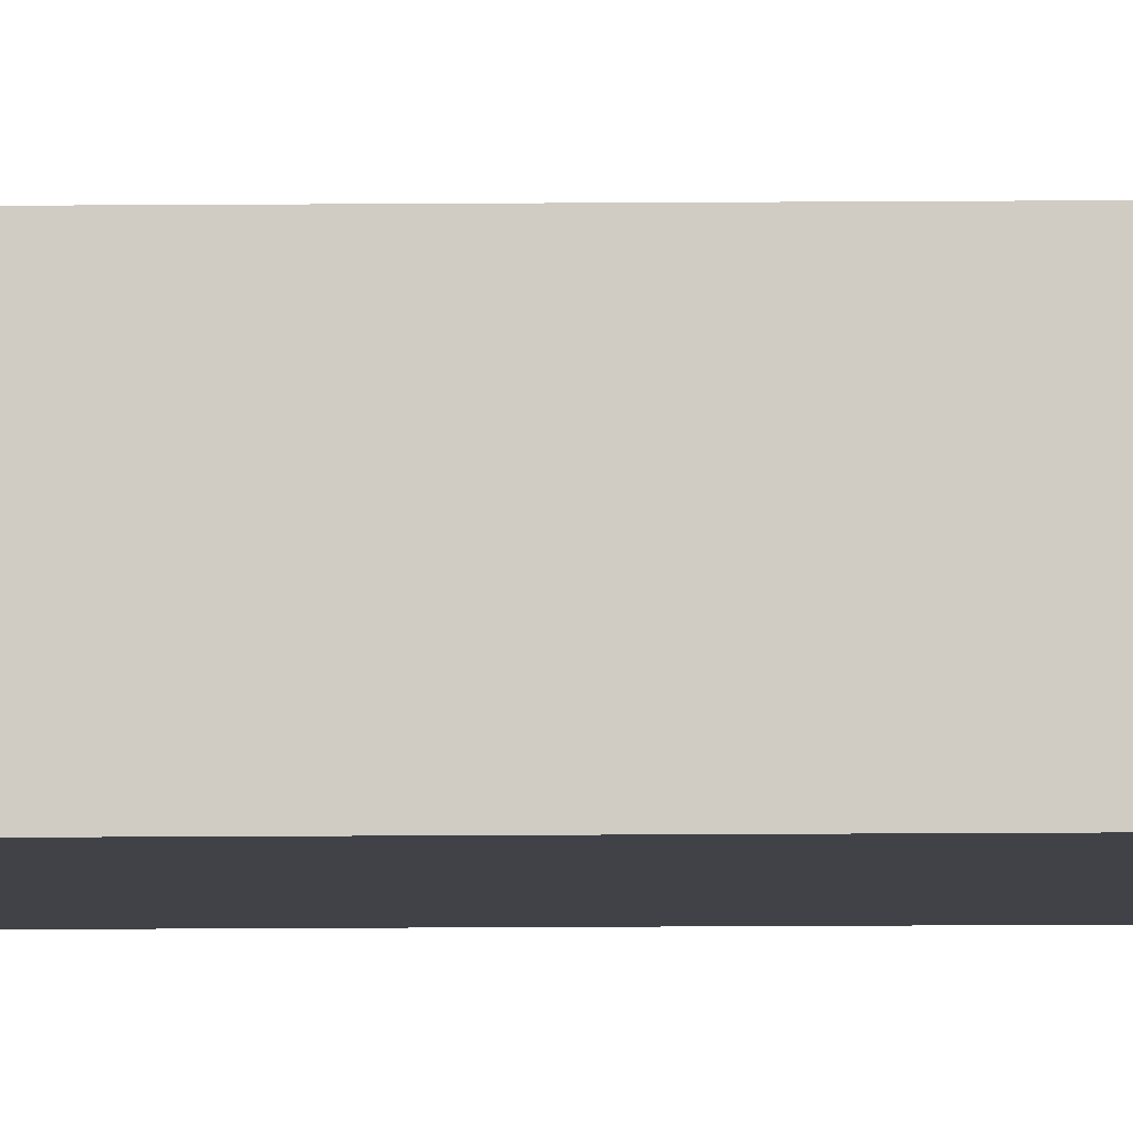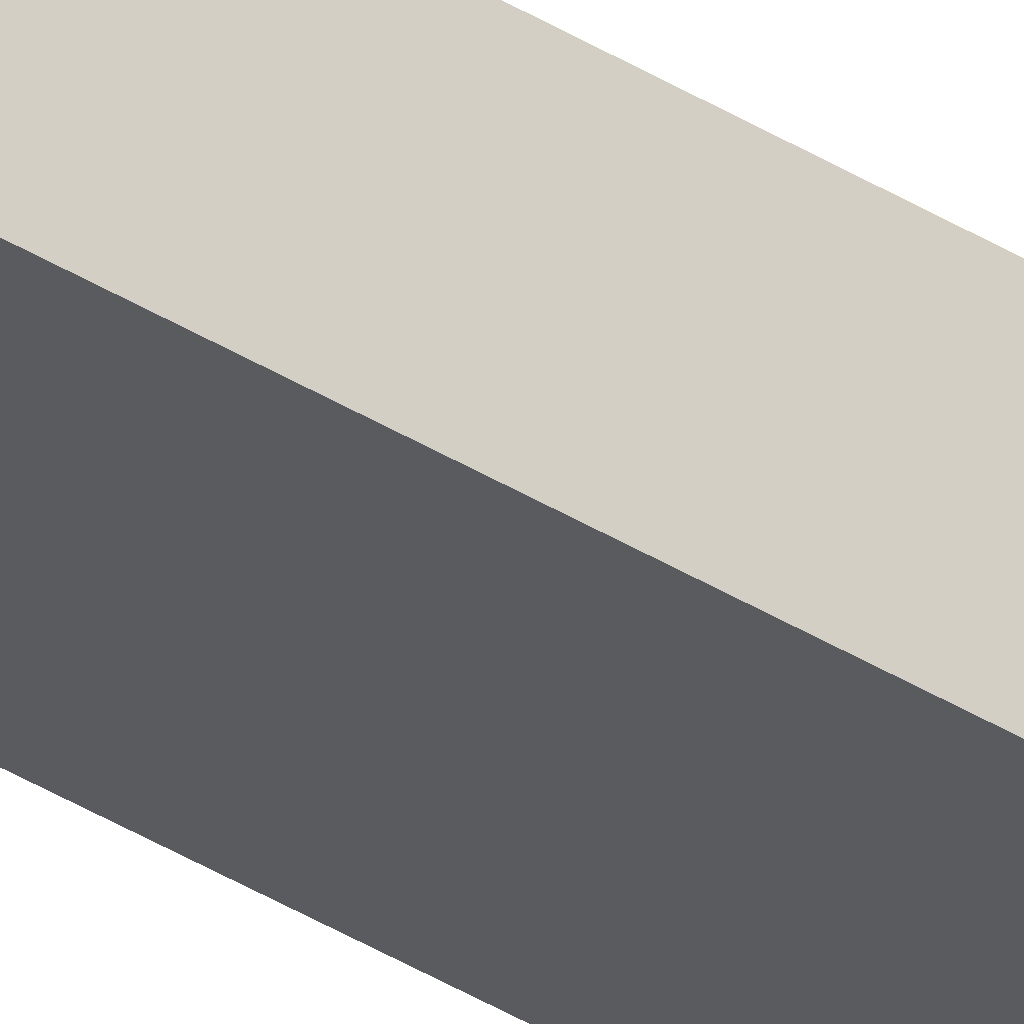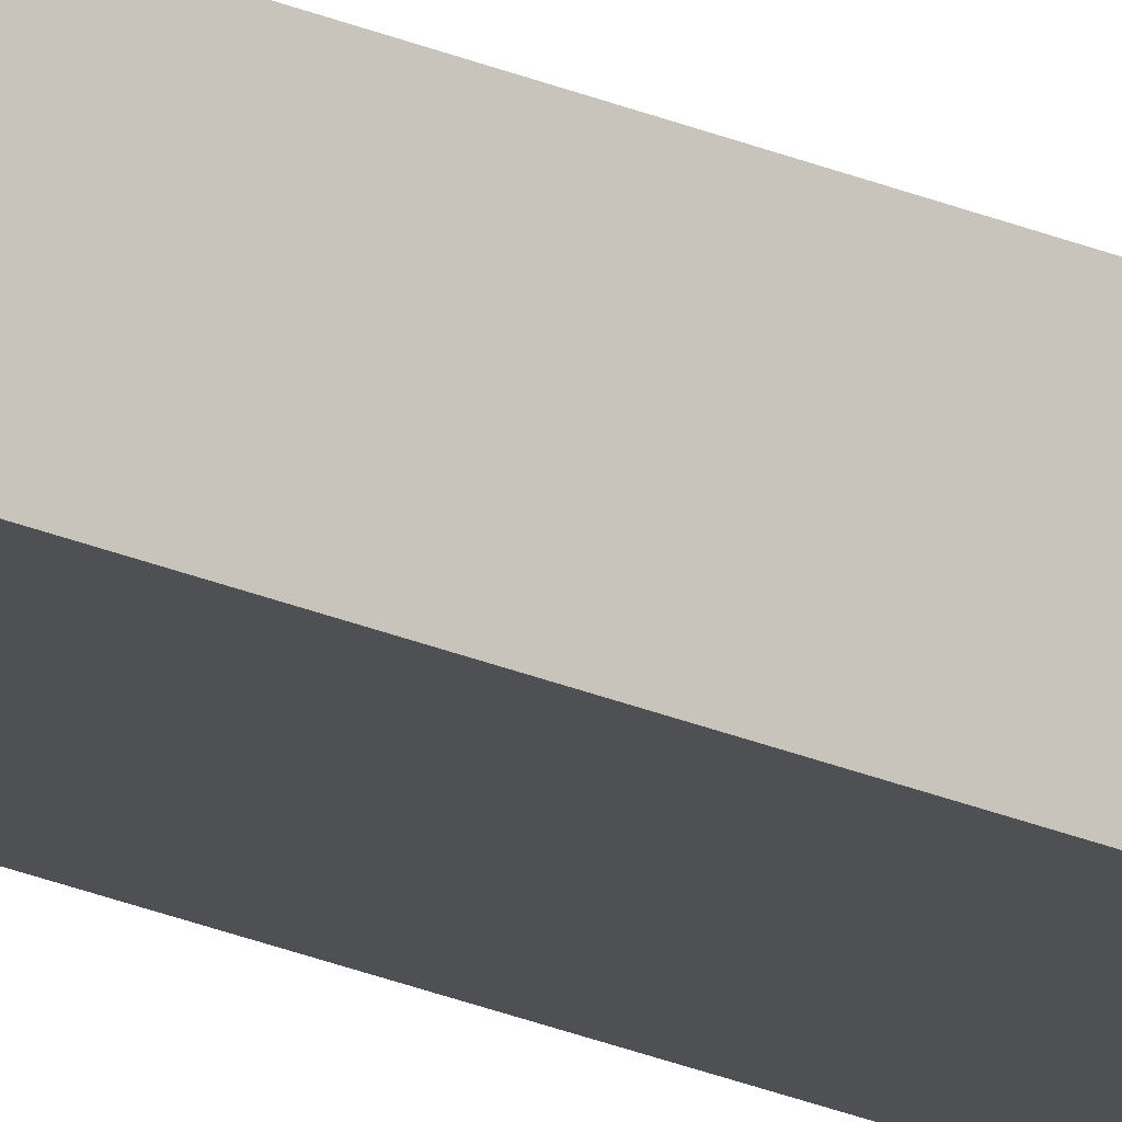
<metadata>
{"format":"obj","ext":"obj","renderer":"f3d","projection":"perspective","resolution":1024,"background":"white","views":[{"elev":-6.8,"azim":92.2,"up":"+Y"},{"elev":-32.8,"azim":-132.1,"up":"+Y"},{"elev":-18.9,"azim":47.5,"up":"+Y"}]}
</metadata>
<code>
g pb_Mesh1056394
v -0 0 13
v -0.25 0 13
v -0 0.1977 13
v -0.25 0.1977 13
v -0.25 0 13
v -0.25 0 -1
v -0.25 0.1977 13
v -0.25 0.1977 -1
v -0.25 0 -1
v -0 0 -1
v -0.25 0.1977 -1
v -0 0.1977 -1
v -0 0 -1
v -0 0 13
v -0 0.1977 -1
v -0 0.1977 13
v -0 0.1977 13
v -0.25 0.1977 13
v -0 0.1977 -1
v -0.25 0.1977 -1
v -0 0 -1
v -0.25 0 -1
v -0 0 13
v -0.25 0 13
g pb_Mesh1056394_0
f 3 2 1
f 3 4 2
f 7 6 5
f 7 8 6
f 11 10 9
f 11 12 10
f 15 14 13
f 15 16 14
f 19 18 17
f 19 20 18
f 23 22 21
f 23 24 22

</code>
